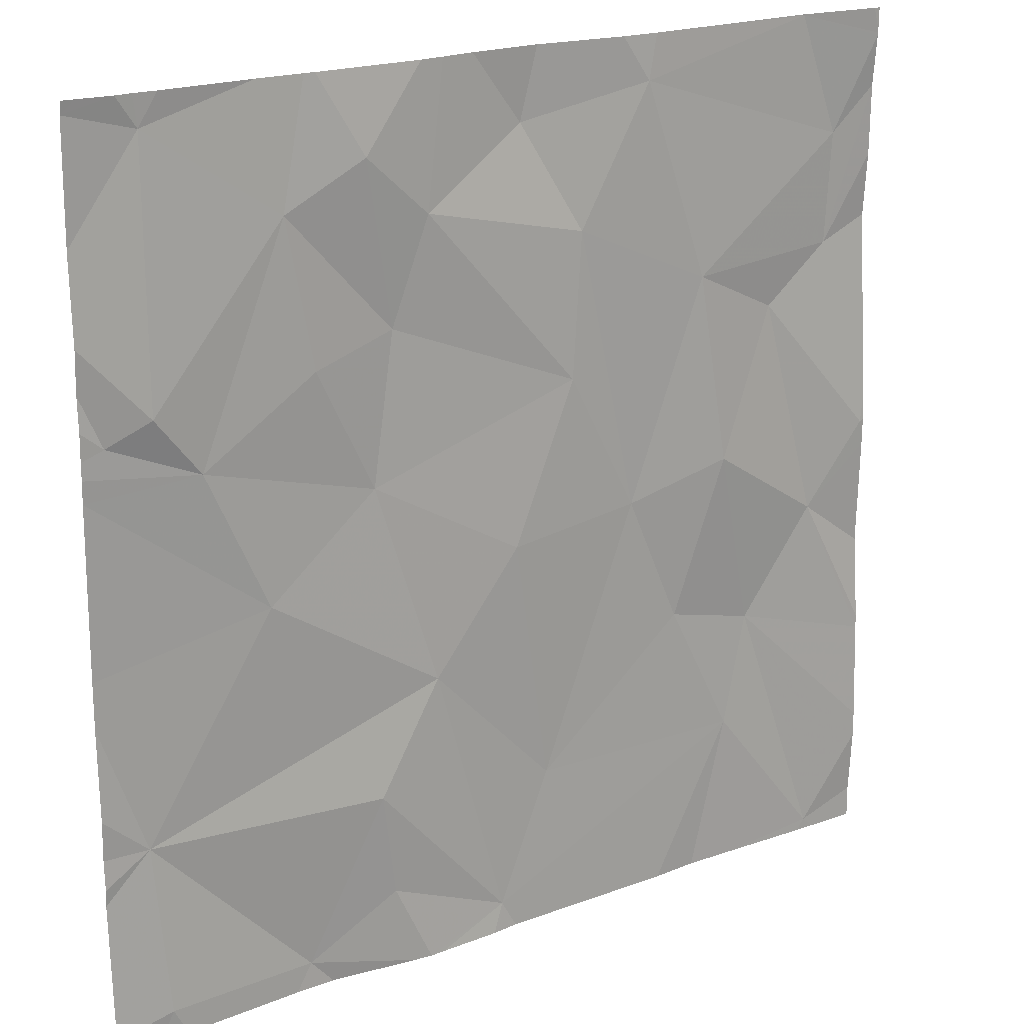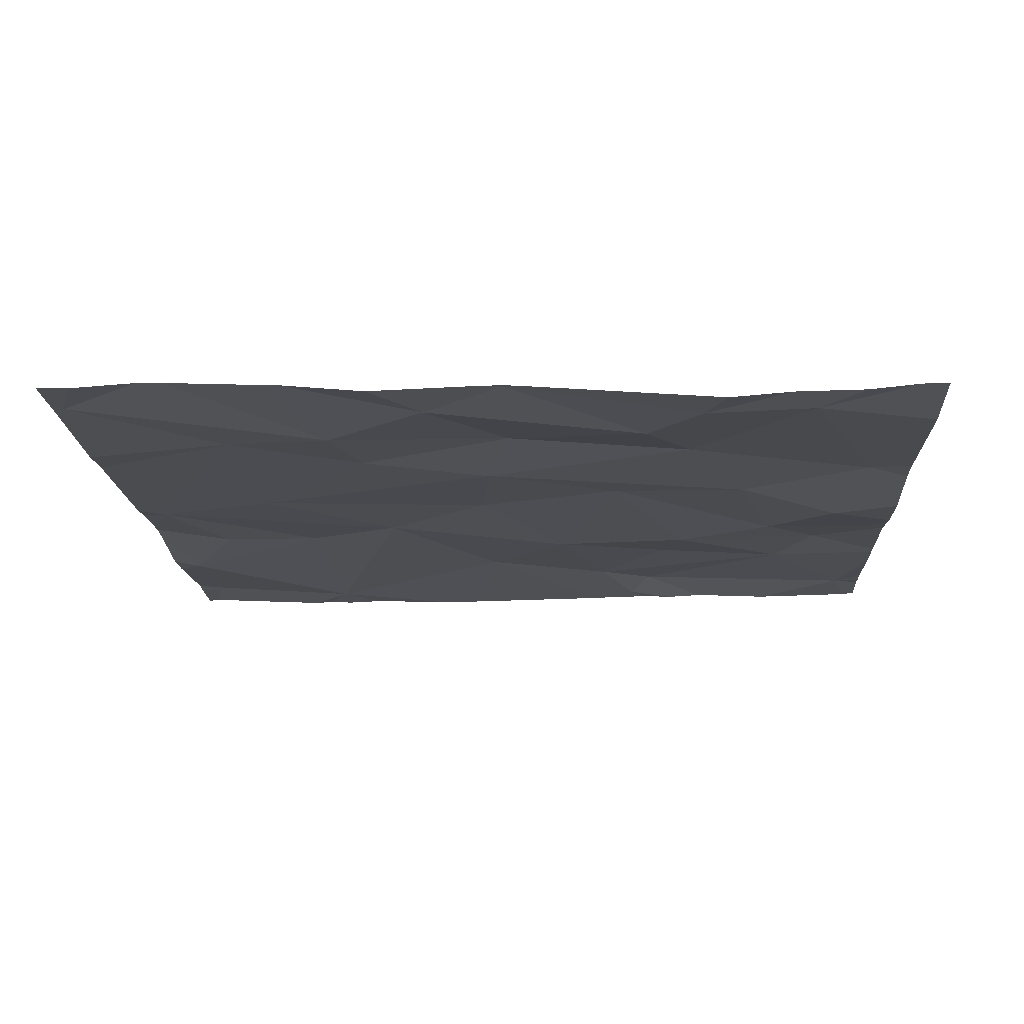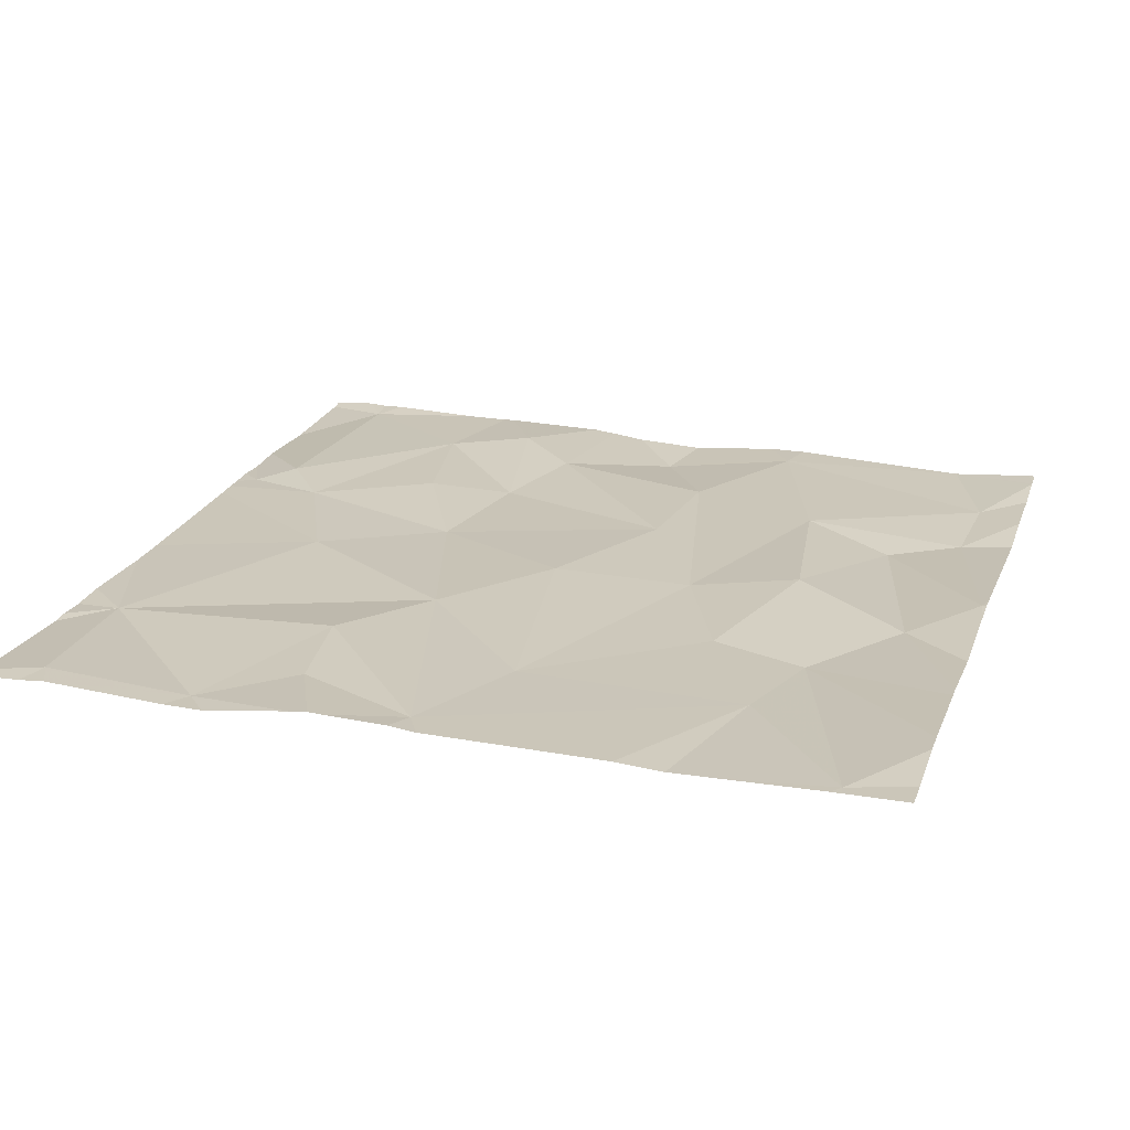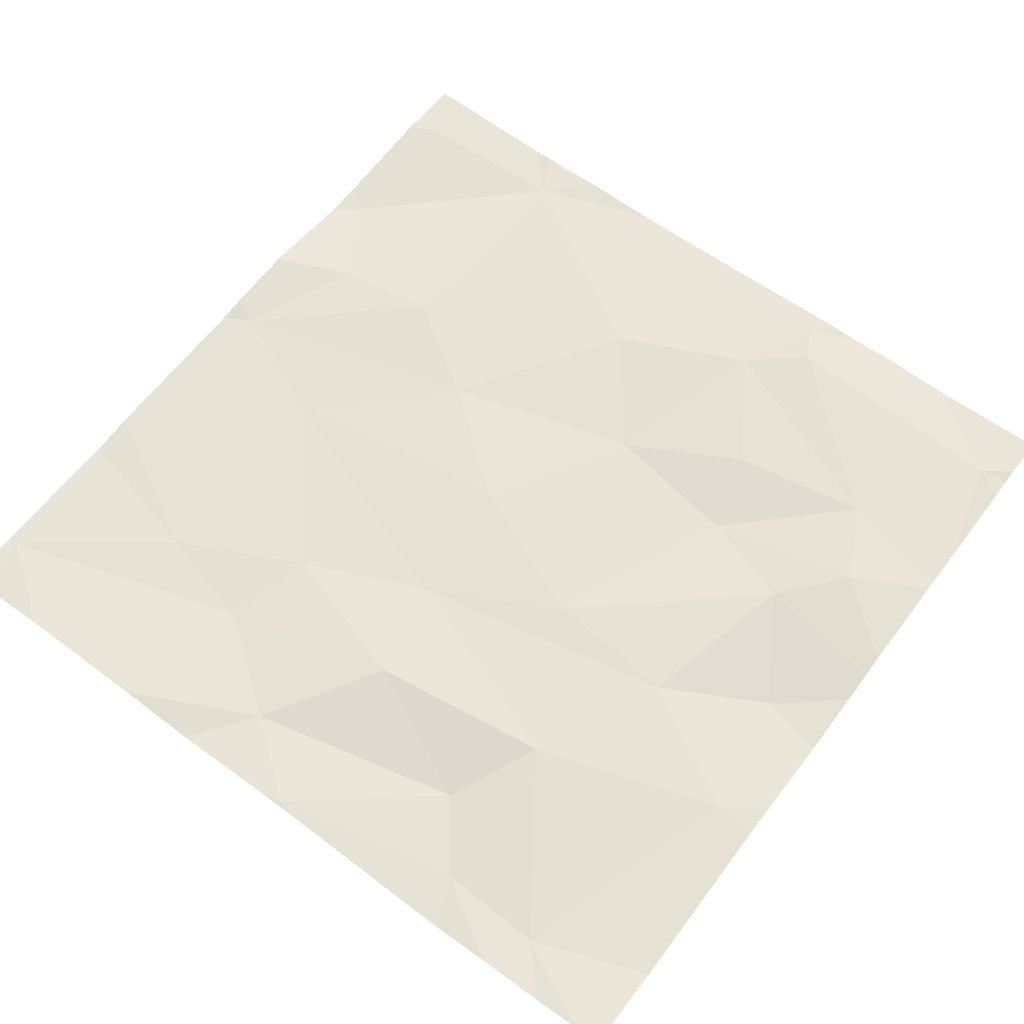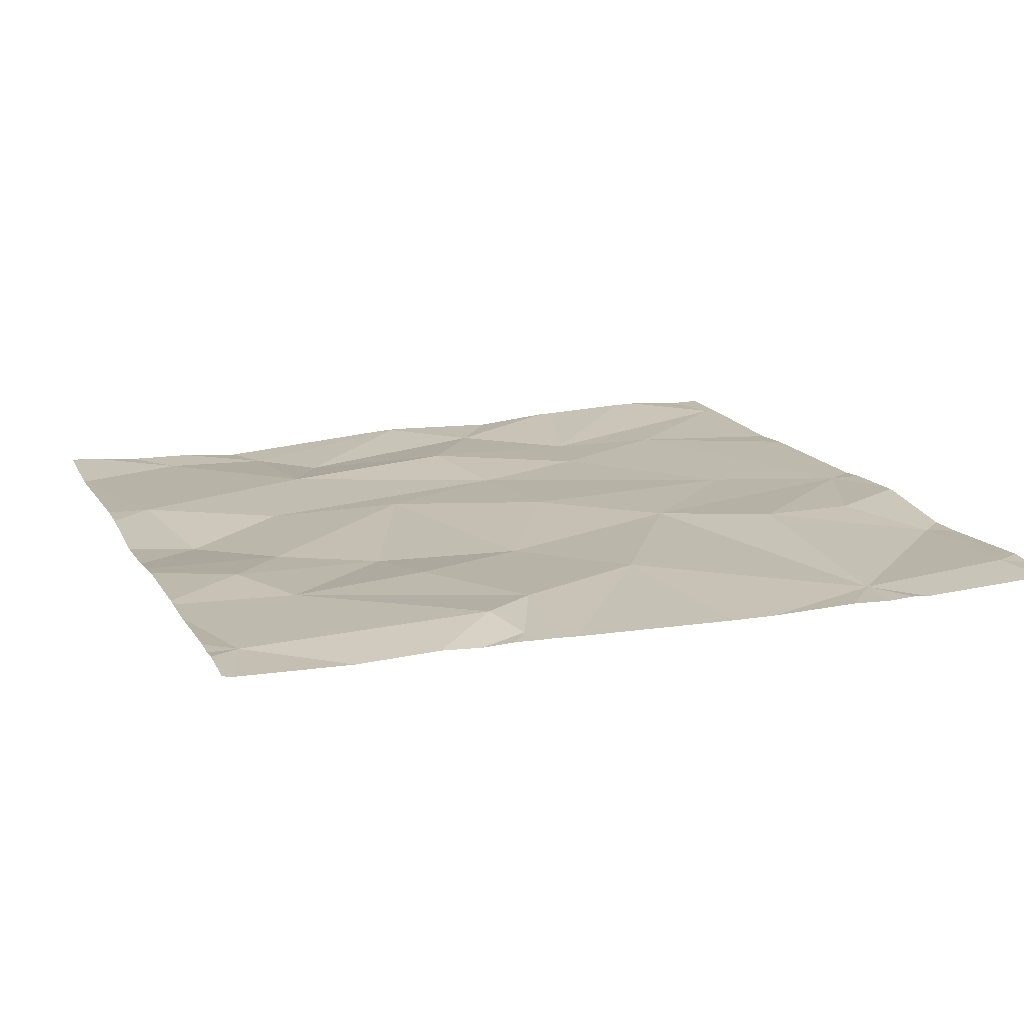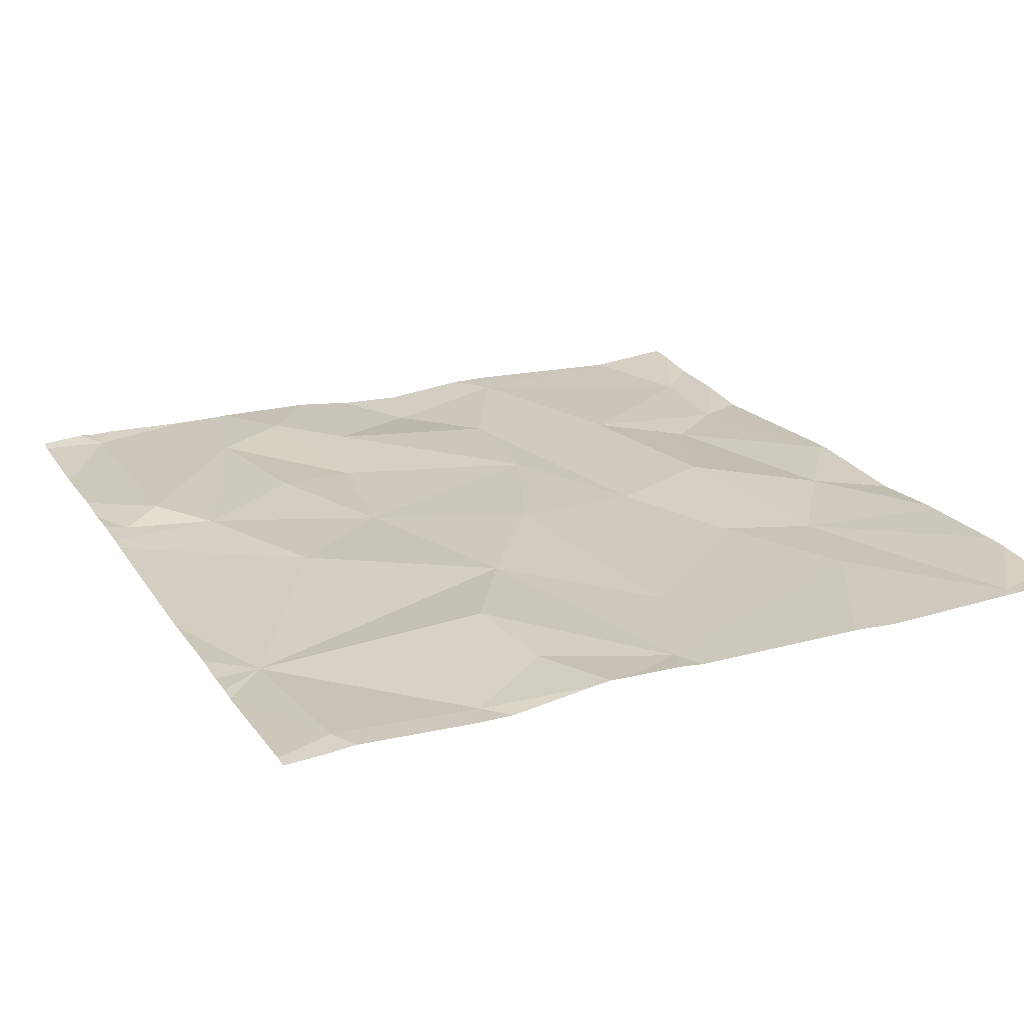
<metadata>
{"format":"obj","ext":"obj","renderer":"f3d","projection":"perspective","resolution":1024,"background":"white","views":[{"elev":19.8,"azim":-34.0,"up":"+Y"},{"elev":-15.8,"azim":93.0,"up":"+Z"},{"elev":21.7,"azim":17.3,"up":"+Z"},{"elev":61.8,"azim":126.9,"up":"+Z"},{"elev":15.6,"azim":-110.2,"up":"+Z"},{"elev":23.3,"azim":-25.6,"up":"+Z"}]}
</metadata>
<code>
v -131.5 202.5 483.2
v -131.4 200.6 483.3
v -131.9 202.5 483.2
v -131.3 201.5 483.2
v -131.3 201.1 483.2
v -132.4 202.5 483.2
v -132.5 200.8 483.3
v -132.2 200.6 483.3
v -132.4 202.5 483.2
v -133 200.6 483.3
v -133.1 202.5 483.3
v -132.1 202.5 483.2
v -133.1 200.6 483.2
v -133 200.6 483.3
v -132.4 200.6 483.3
v -131.3 201.3 483.2
v -133.1 201 483.2
v -132.7 200.6 483.2
v -131.9 202.5 483.2
v -131.6 200.9 483.2
v -132.3 202.5 483.2
v -132.8 202.5 483.2
v -132.6 201 483.3
v -132.1 200.9 483.2
v -131.3 201.1 483.3
v -131.3 200.9 483.3
v -131.8 201.2 483.2
v -132.7 200.6 483.2
v -131.6 201.2 483.2
v -131.9 201.5 483.2
v -131.7 201.6 483.3
v -132.4 201.2 483.3
v -132.7 202.5 483.2
v -132.8 201.5 483.3
v -131.5 201.9 483.2
v -131.4 201.4 483.2
v -131.3 201.6 483.2
v -131.7 200.6 483.2
v -132.2 201.5 483.3
v -132.1 201.8 483.2
v -132.9 201.8 483.3
v -131.7 202 483.2
v -132.5 201.7 483.2
v -132.8 200.6 483.2
v -131.4 202 483.2
v -131.3 200.7 483.3
v -131.5 202.5 483.2
v -133 201.9 483.3
v -133.1 201.8 483.2
v -131.6 200.6 483.2
v -131.4 200.6 483.3
v -131.4 202.2 483.2
v -132 202.1 483.2
v -132.7 201.9 483.3
v -132.7 202.2 483.3
v -133 202.4 483.2
v -132.4 200.6 483.3
v -131.5 202.5 483.2
v -131.9 202.4 483.2
v -131.3 200.8 483.3
v -132.6 202.3 483.3
v -132.4 202.2 483.2
v -132.5 202 483.2
v -132.2 202.3 483.2
v -133.2 200.9 483.2
v -133.2 200.9 483.2
v -133.2 200.6 483.2
v -132.7 202.5 483.2
v -133.2 201 483.2
v -133.2 201.1 483.2
v -133.2 201.3 483.2
v -133.2 201.7 483.2
v -133.2 201.4 483.2
v -133.2 201.8 483.2
v -133.2 202 483.2
v -133.2 201.9 483.2
v -133.2 202.2 483.2
v -133.2 202.5 483.2
v -133.2 201.8 483.2
v -133.2 202 483.2
v -131.3 201.6 483.2
v -131.3 202.3 483.2
v -131.3 202.4 483.2
v -131.3 202.2 483.2
v -131.3 202 483.2
v -131.3 201.6 483.2
v -131.3 202.4 483.2
v -131.3 202.4 483.2
v -131.8 200.6 483.3
v -131.4 200.6 483.3
v -132.3 200.6 483.3
v -132.2 200.6 483.3
v -132.5 200.6 483.3
v -133.2 200.6 483.2
v -133.2 200.6 483.2
v -131.3 200.6 483.3
v -131.4 200.6 483.3
v -131.3 202.5 483.2
v -133 202.5 483.3
v -133 202.5 483.3
v -133.1 202.5 483.2
v -133.2 202.5 483.2
v -131.3 202.5 483.2
v -131.3 202.5 483.2
f 8 7 57
f 99 56 22
f 98 88 104
f 92 8 91
f 50 20 38
f 17 10 18
f 47 58 87
f 10 17 65
f 18 10 14
f 12 64 19
f 19 59 3
f 89 8 92
f 13 67 94
f 57 18 93
f 11 56 100
f 18 7 23
f 7 8 23
f 24 8 20
f 91 8 15
f 20 27 24
f 90 2 51
f 30 27 31
f 24 32 8
f 83 52 82
f 82 52 45
f 20 29 27
f 35 31 36
f 4 36 16
f 29 36 31
f 17 18 23
f 30 39 24
f 71 34 73
f 20 2 29
f 29 2 60
f 37 35 36
f 36 29 25
f 24 27 30
f 23 32 17
f 31 27 29
f 40 39 30
f 42 30 31
f 43 34 32
f 8 32 23
f 89 20 8
f 34 17 32
f 24 39 32
f 39 43 32
f 21 64 12
f 43 41 34
f 72 41 74
f 40 43 39
f 42 35 45
f 41 48 49
f 38 20 89
f 40 30 53
f 41 43 54
f 48 55 56
f 82 45 84
f 85 37 86
f 35 37 45
f 44 18 14
f 45 52 42
f 1 58 47
f 52 58 59
f 81 37 4
f 75 48 80
f 74 49 79
f 55 61 33
f 62 61 63
f 61 62 9
f 42 31 35
f 53 64 62
f 54 55 41
f 58 52 83
f 59 64 53
f 43 63 54
f 55 48 41
f 48 56 77
f 56 55 68
f 42 59 53
f 61 55 63
f 30 42 53
f 3 58 1
f 42 52 59
f 43 40 63
f 9 64 21
f 62 40 53
f 40 62 63
f 54 63 55
f 64 59 19
f 47 87 103
f 28 18 44
f 65 17 66
f 5 36 25
f 16 36 5
f 66 17 69
f 67 10 65
f 13 10 67
f 69 17 70
f 3 59 58
f 4 37 36
f 70 17 71
f 71 17 34
f 25 29 26
f 72 34 41
f 73 34 72
f 26 29 60
f 14 10 13
f 74 41 49
f 22 56 68
f 75 49 48
f 76 49 75
f 77 56 78
f 15 8 57
f 96 2 97
f 78 56 11
f 79 49 76
f 57 7 18
f 6 61 9
f 80 48 77
f 60 2 46
f 84 45 85
f 85 45 37
f 50 2 20
f 9 62 64
f 86 37 81
f 87 58 83
f 87 88 98
f 51 2 50
f 93 18 28
f 68 55 33
f 94 67 95
f 33 61 6
f 96 46 2
f 97 2 90
f 100 56 99
f 101 78 11
f 102 78 101
f 103 87 98

</code>
